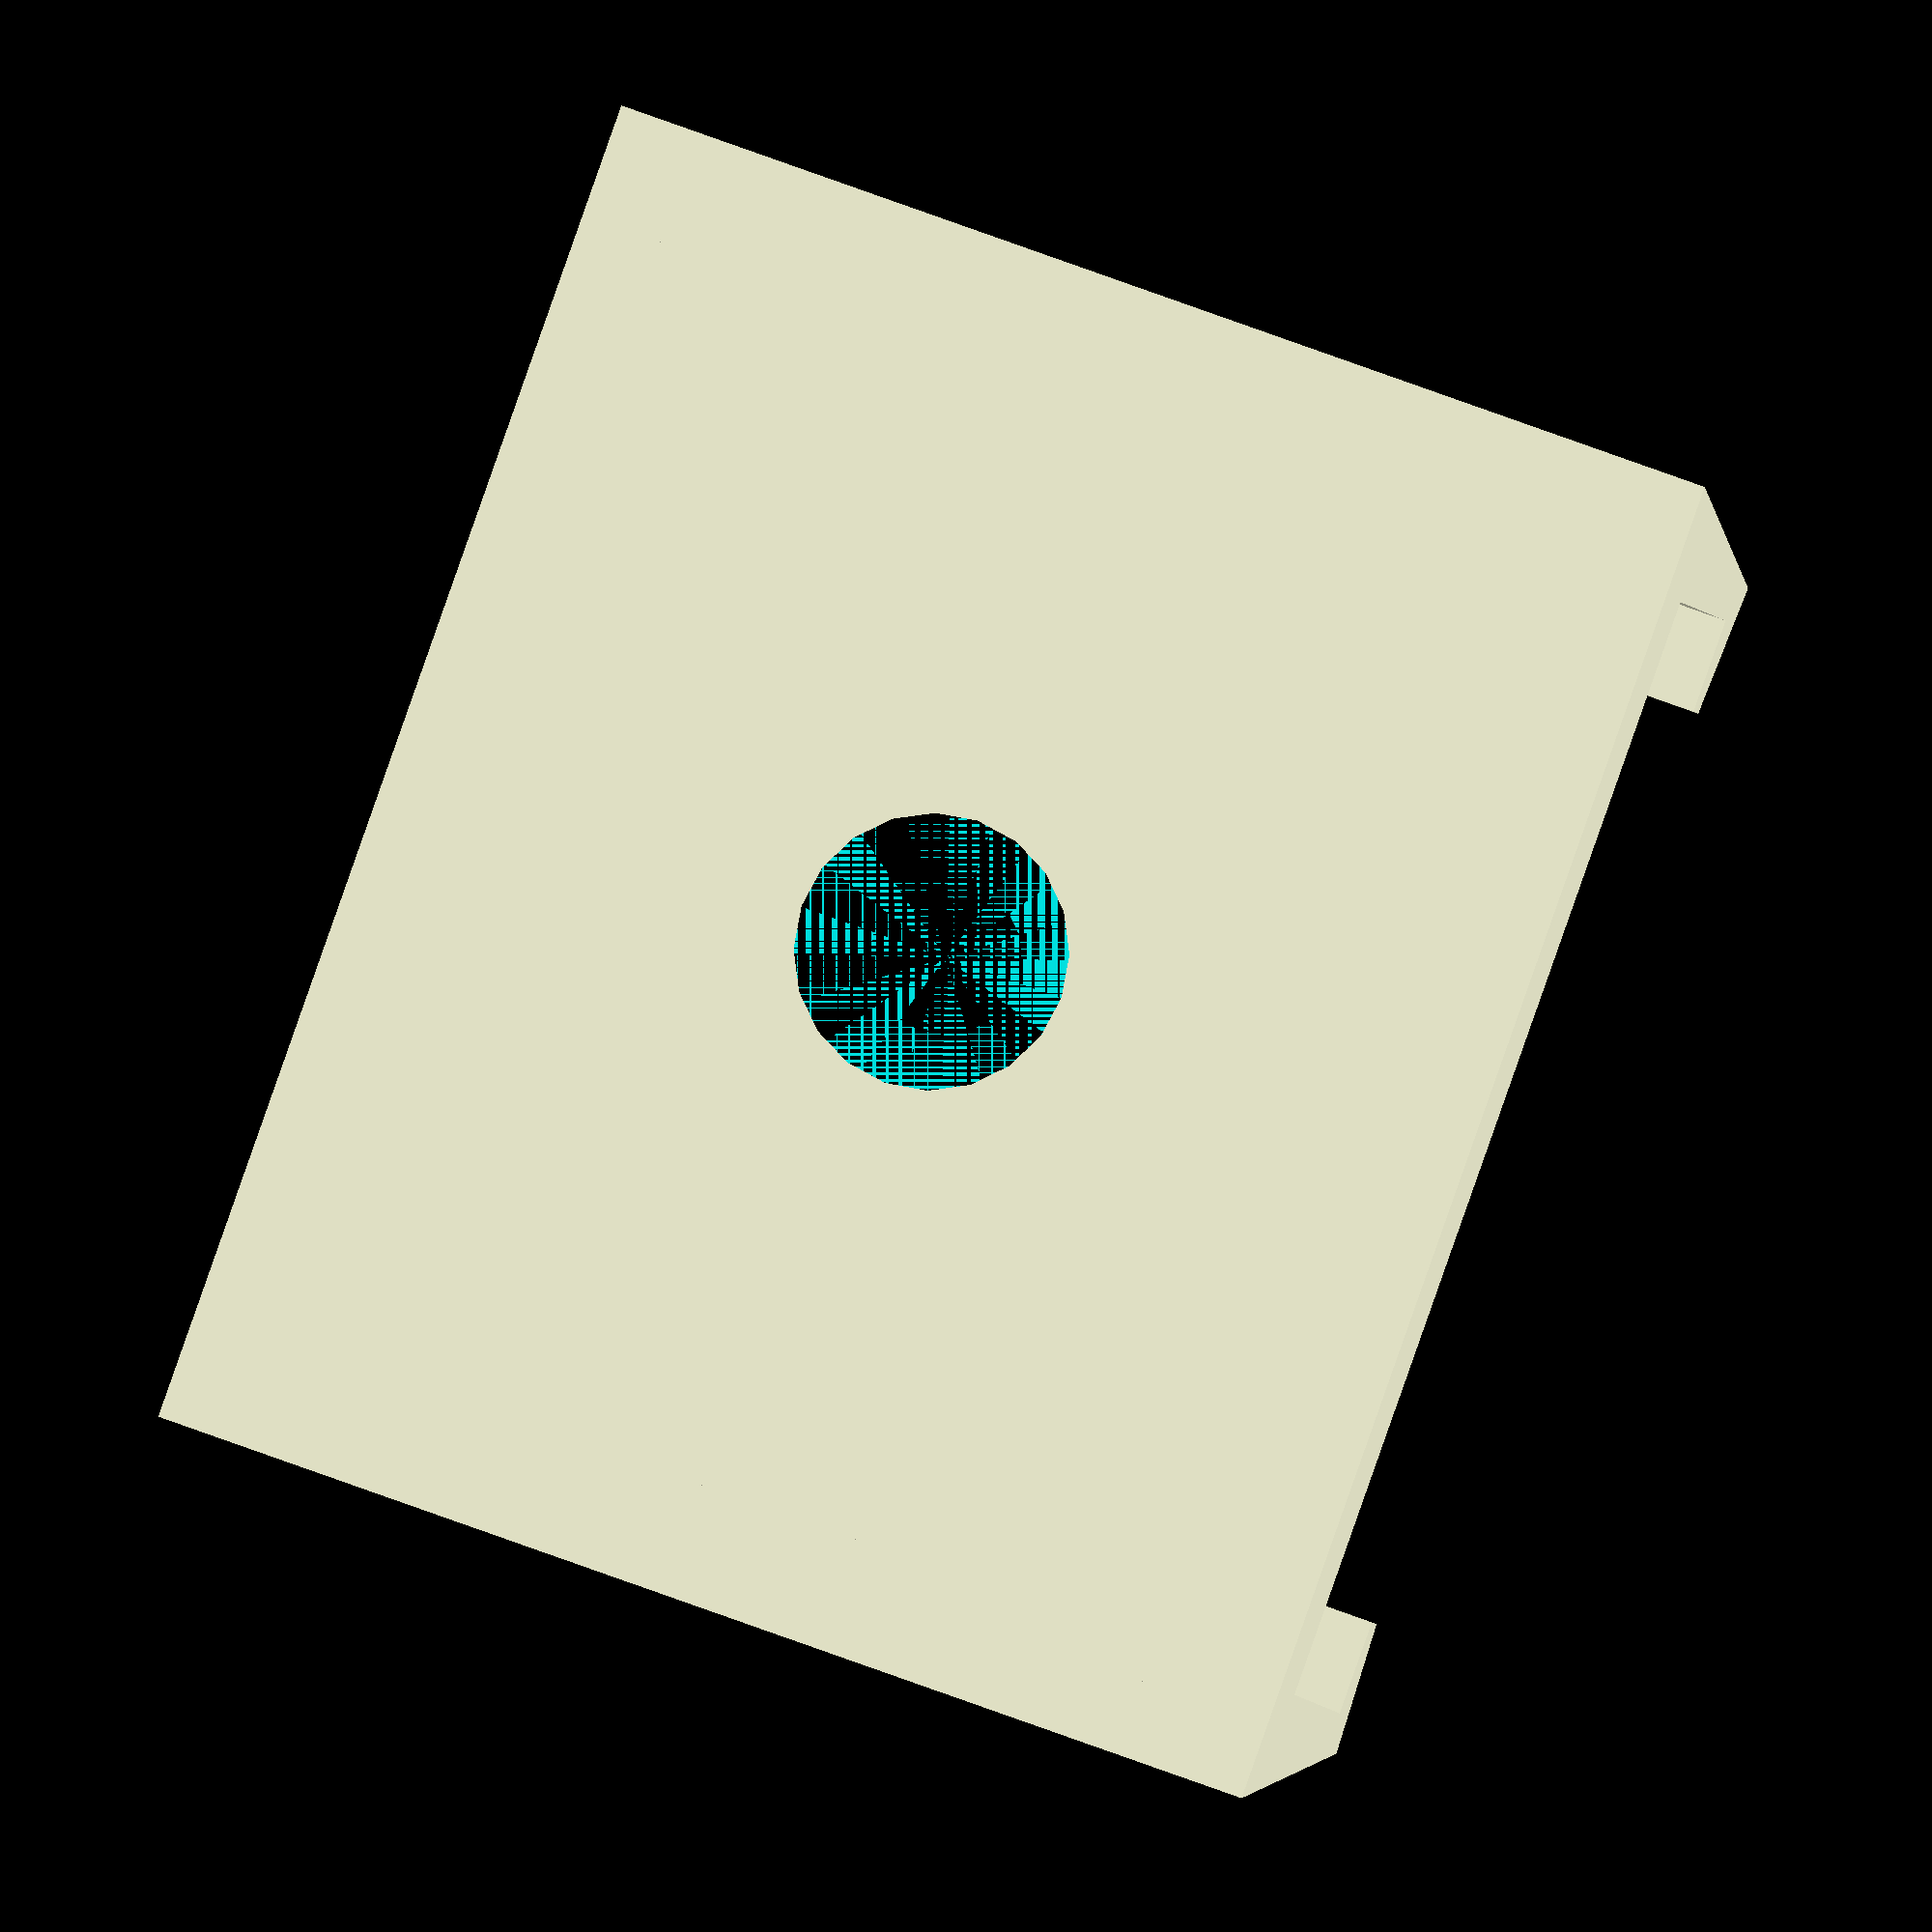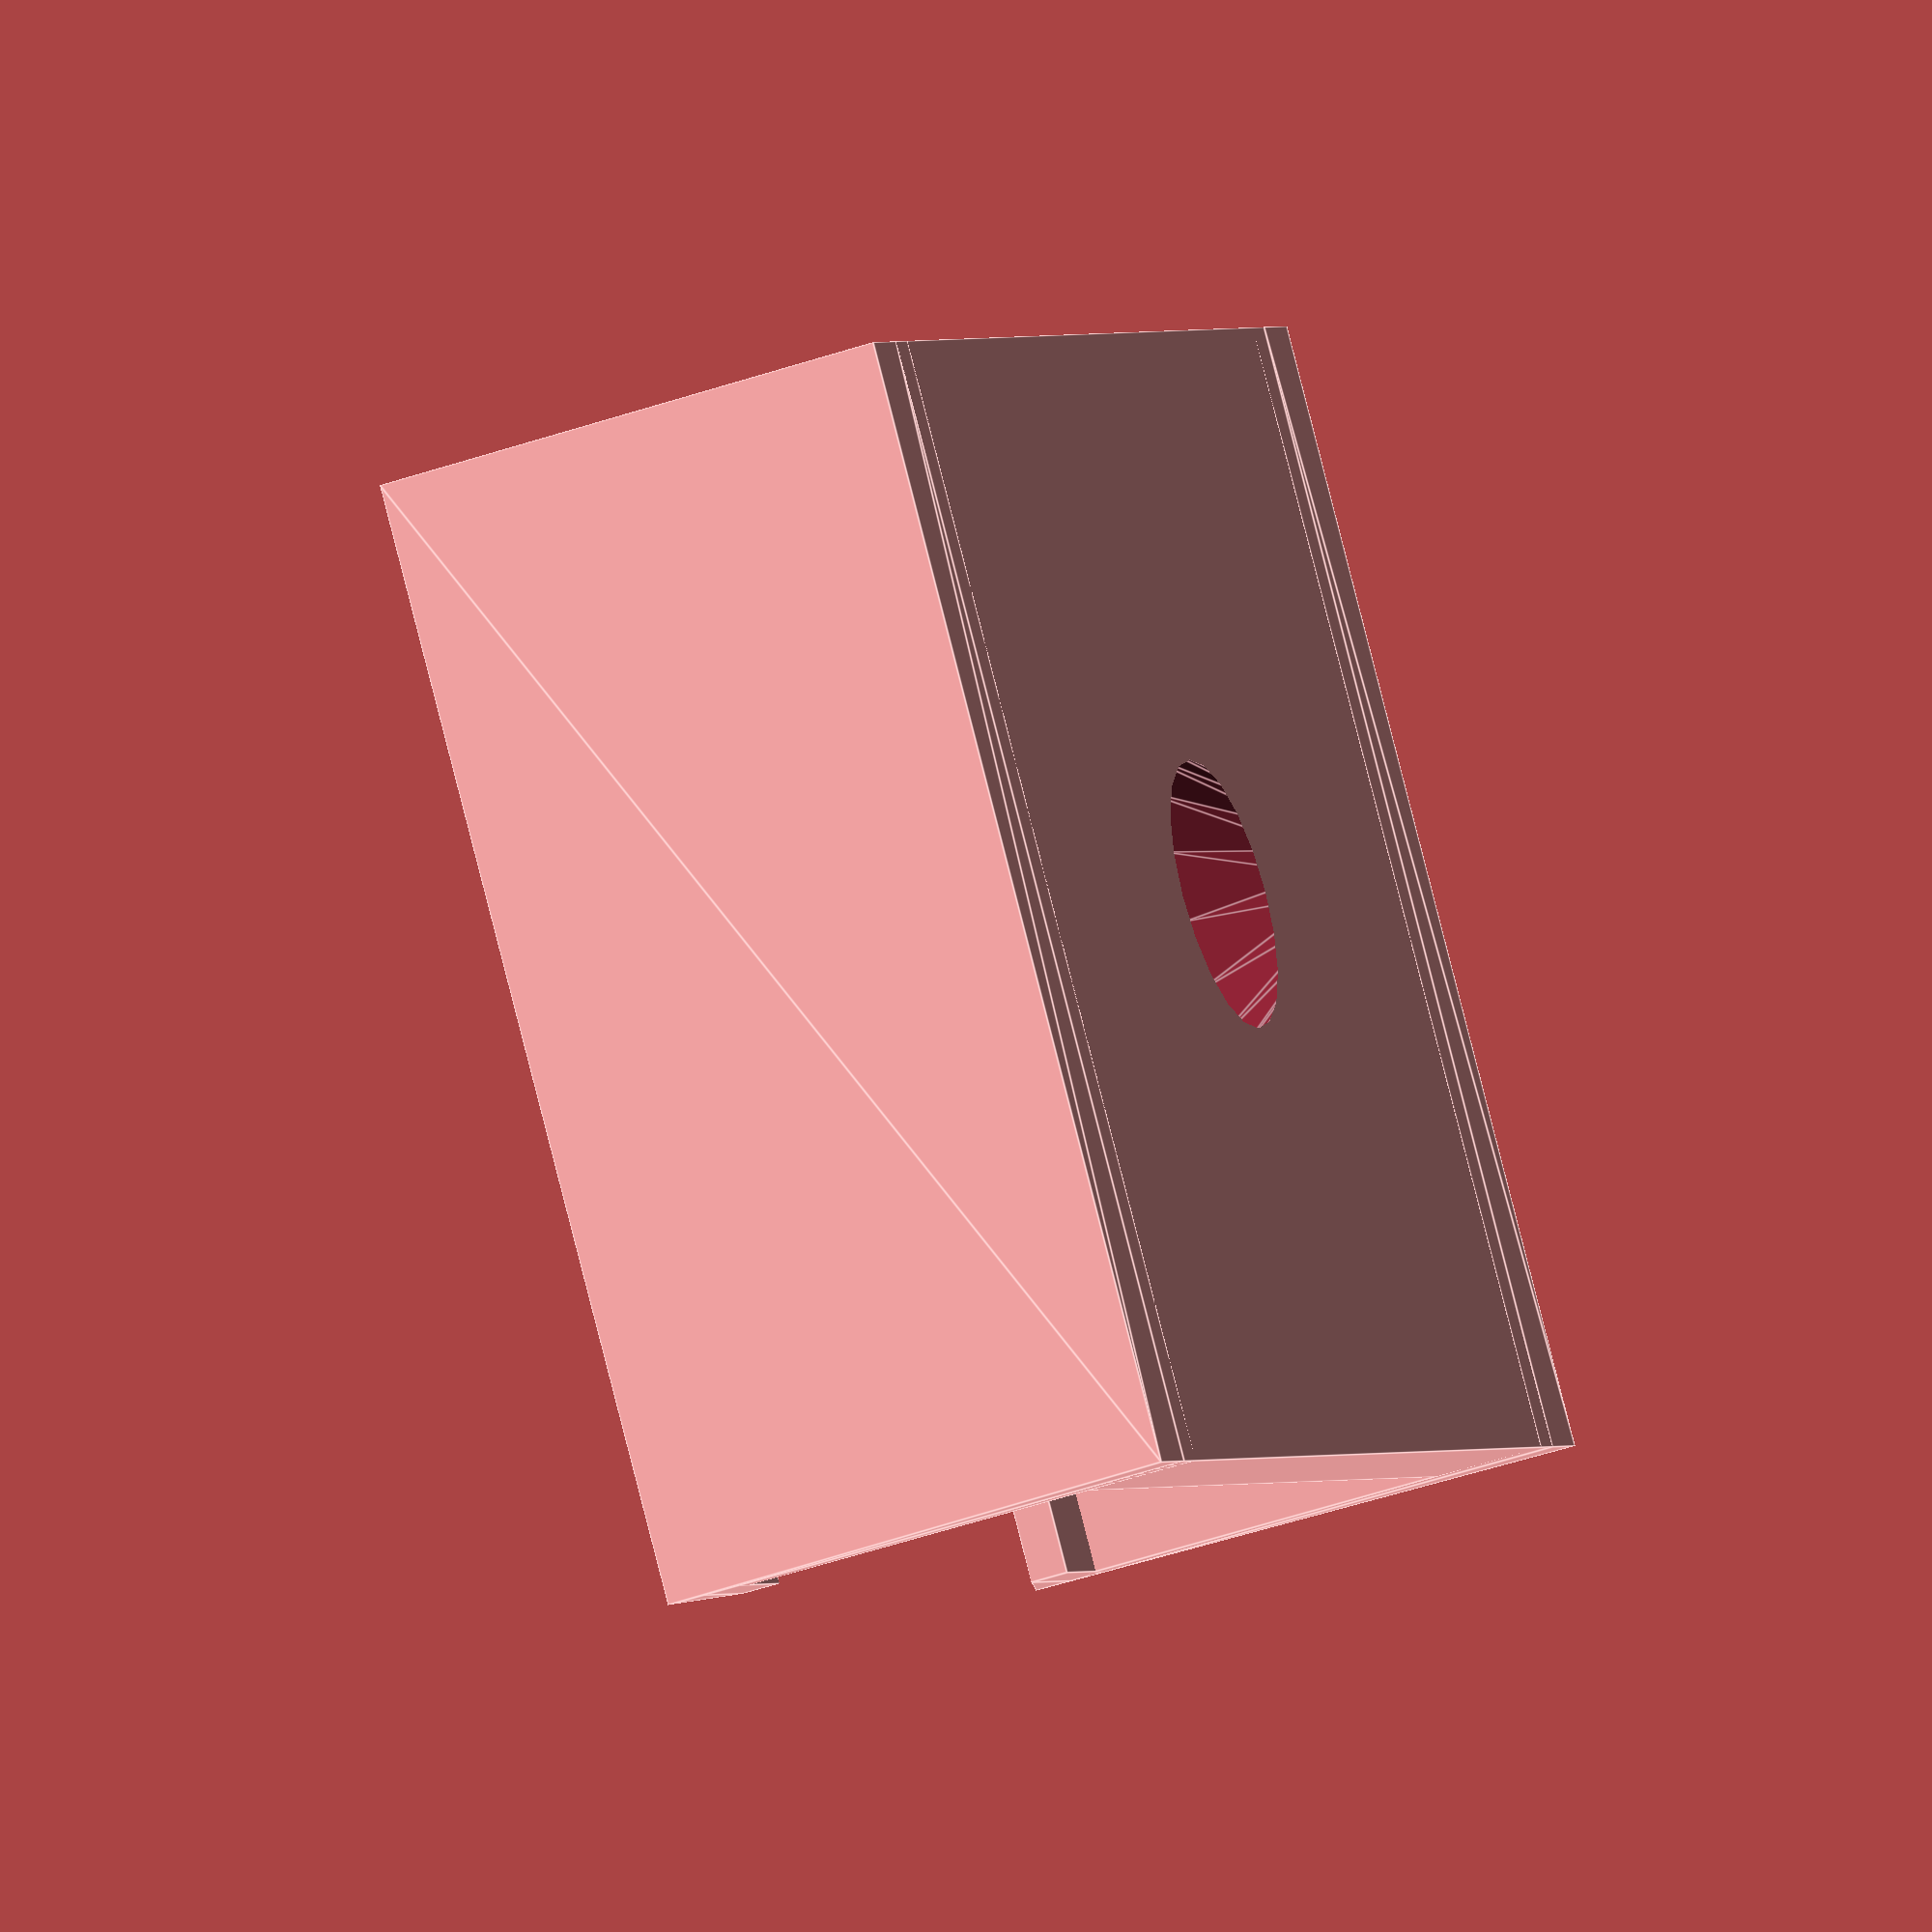
<openscad>
// 2015-09-12 Todd S. Coffey
// Bracket for mounting a neopixel strip under a cabinet. 
// 
// My Dotstar 60 pixel/meter strips have the following 
// approximate dimensions as measured with a caliper:
// width = 14.25mm
// height = 4.30mm

// All numbers below are in units of mm.

// I printed this with a PrintrBot Simple Metal in Cura
// 0.3mm layer height, 0.4mm shell thickness, 100% fill,
// and rotated on its side so no support is needed.

insideX = 15;  // 15
insideY = 15;  // 148 will fit on PrintrBot
insideZ = 4.75;  // 4.75
backThickness = 1.5;  // 2
sideThickness = 0.5; // 0.5
topThickness = 0.5; // 0.5

gapX = insideX-2.5;
screwHoles = 1; // number of screw holes
screwHoleD= 2; // 2
screwHeadZ = 2.5; // 2.5
screwHeadD = 6; // 6

sideSupportX = 1; // mm of wedge support on outside along rail
sideSupportZ0 = 0; 

topSupportZ = 0.5;

outsideX = insideX + 2*sideThickness;
outsideY = insideY;
outsideZ = backThickness+insideZ+topThickness+topSupportZ;
captureX = (outsideX - gapX)/2.0;

rotate(a=[90,0,0])
bracket();

module bracketBase() {
    cube([outsideX,outsideY,backThickness]);
    cube([sideThickness,outsideY,backThickness+insideZ+topThickness]);
    translate([outsideX-sideThickness,0,0]) { 
        cube([sideThickness,outsideY,backThickness+insideZ+topThickness]); 
        }
    translate([0,0,backThickness+insideZ]) { 
        cube([captureX,outsideY,topThickness]); 
        }
    translate([outsideX-captureX,0,backThickness+insideZ]) { 
        cube([captureX,outsideY,topThickness]); 
        }
}
module beveledHole(num) {
    for (s=[0:num-1]) {
        shiftX = outsideX/2;
        shiftY = (2*s+1)*outsideY/(2*num);
  translate([shiftX,shiftY,0]) { 
      cylinder(d=screwHoleD,h=backThickness,$fn=20); 
      }
  translate([shiftX,shiftY,backThickness-screwHeadZ]) { 
      cylinder(d1=screwHoleD,d2=screwHeadD,h=screwHeadZ,$fn=20); 
      }
  }
}
module bracket() {
    difference() {
        bracketBase();
        beveledHole(screwHoles);
    }
    supports();
       
} 
curveR = 1;
module cutoutShape() {
    intersection() {
        supportLeft();
        translate([0,0,outsideZ-curveR]) {
            cube([curveR,outsideY,curveR]);
        }
    }
}    
module smoothedEdge() {
    
}

module supports() {
  
    
//    intersection() {
//        translate([.5,0,0]) {
//            rotate(a=[270,0,0]) {
//                cylinder(r=outsideZ-0.2,h=outsideY,$fn=400);
//            }
//        }   
        supportLeft();
//    }
    supportRight();
}
module supportLeft() {
    sideSupportLeft();
    topSupportLeft();
}
module supportRight() {
    sideSupportRight();
    topSupportRight();
}
module sideSupportLeft() {
    p0 = [0,0,sideSupportZ0];
    p1 = [-sideSupportX,0,sideSupportZ0];
    p2 = [0,0,outsideZ];
    p3 = [0,outsideY,sideSupportZ0];
    p4 = [-sideSupportX,outsideY,sideSupportZ0];
    p5 = [0,outsideY,outsideZ];
    tri0 = [0,1,2];
    tri1 = [5,4,3];
    quad0 = [3,4,1,0];
    quad1 = [0,2,5,3];
    quad2 = [1,4,5,2];
    polyhedron(points=[p0,p1,p2,p3,p4,p5],faces=[tri0,tri1,quad0,quad1,quad2]);
}
module sideSupportRight() {
    translate([outsideX,0,0]) {
        mirror([1,0,0]) {
            sideSupportLeft();
        }
    }
}
module sideSupports() {
    if (sideSupportX > 0) {
        sideSupportLeft();
        sideSupportRight();
    }
}
module topSupportLeft() {
    p0 = [0,0,outsideZ-topSupportZ];
    p1 = [0,0,outsideZ];
    p2 = [captureX,0,outsideZ-topSupportZ];
    p3 = [0,outsideY,outsideZ-topSupportZ];
    p4 = [0,outsideY,outsideZ];
    p5 = [captureX,outsideY,outsideZ-topSupportZ];
    tri0 = [0,1,2];
    tri1 = [3,5,4];
    quad0 = [0,2,5,3];
    quad1 = [0,3,4,1];
    quad2 = [1,4,5,2];
    polyhedron(points=[p0,p1,p2,p3,p4,p5],faces=[tri0,tri1,quad0,quad1,quad2]);
}
module topSupportRight() {
    translate([outsideX,0,0]) {
        mirror([1,0,0]) {
            topSupportLeft();
        }
    }
}
module topSupports() {
    if (topSupportZ > 0) {
        topSupportLeft();
        topSupportRight();
    }
}


</openscad>
<views>
elev=112.0 azim=159.7 roll=249.2 proj=o view=wireframe
elev=93.9 azim=107.9 roll=14.4 proj=o view=edges
</views>
